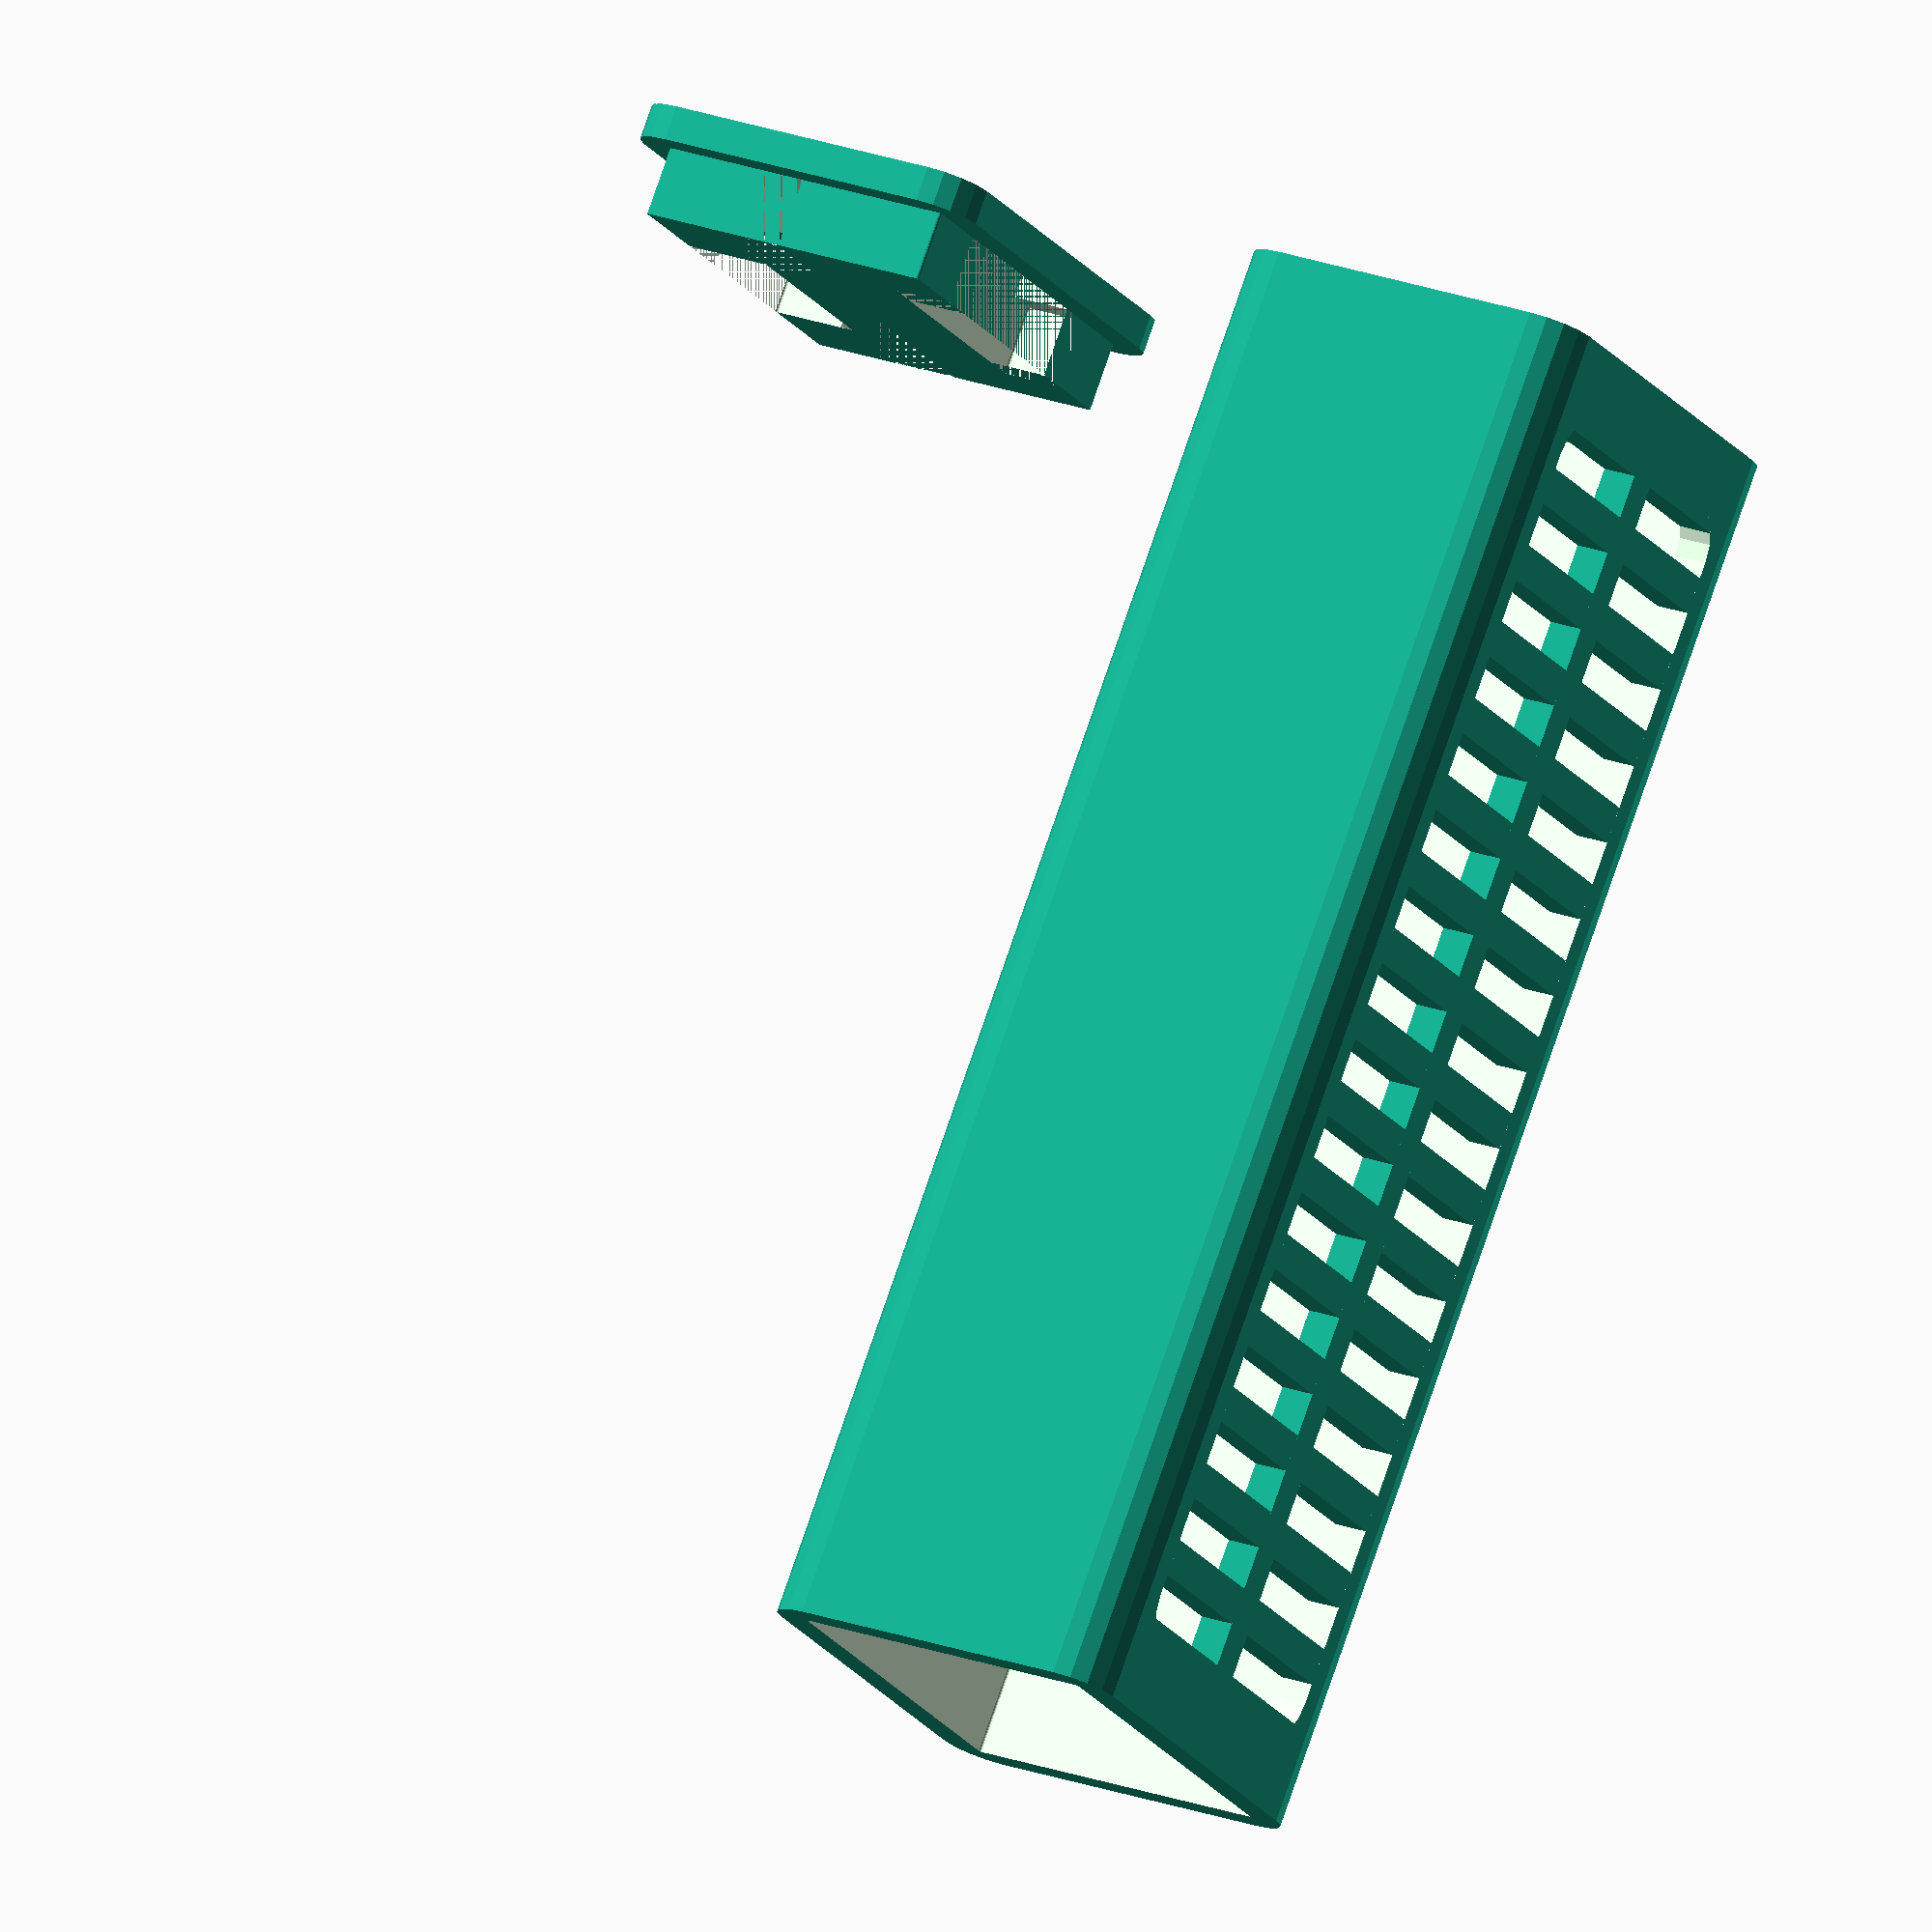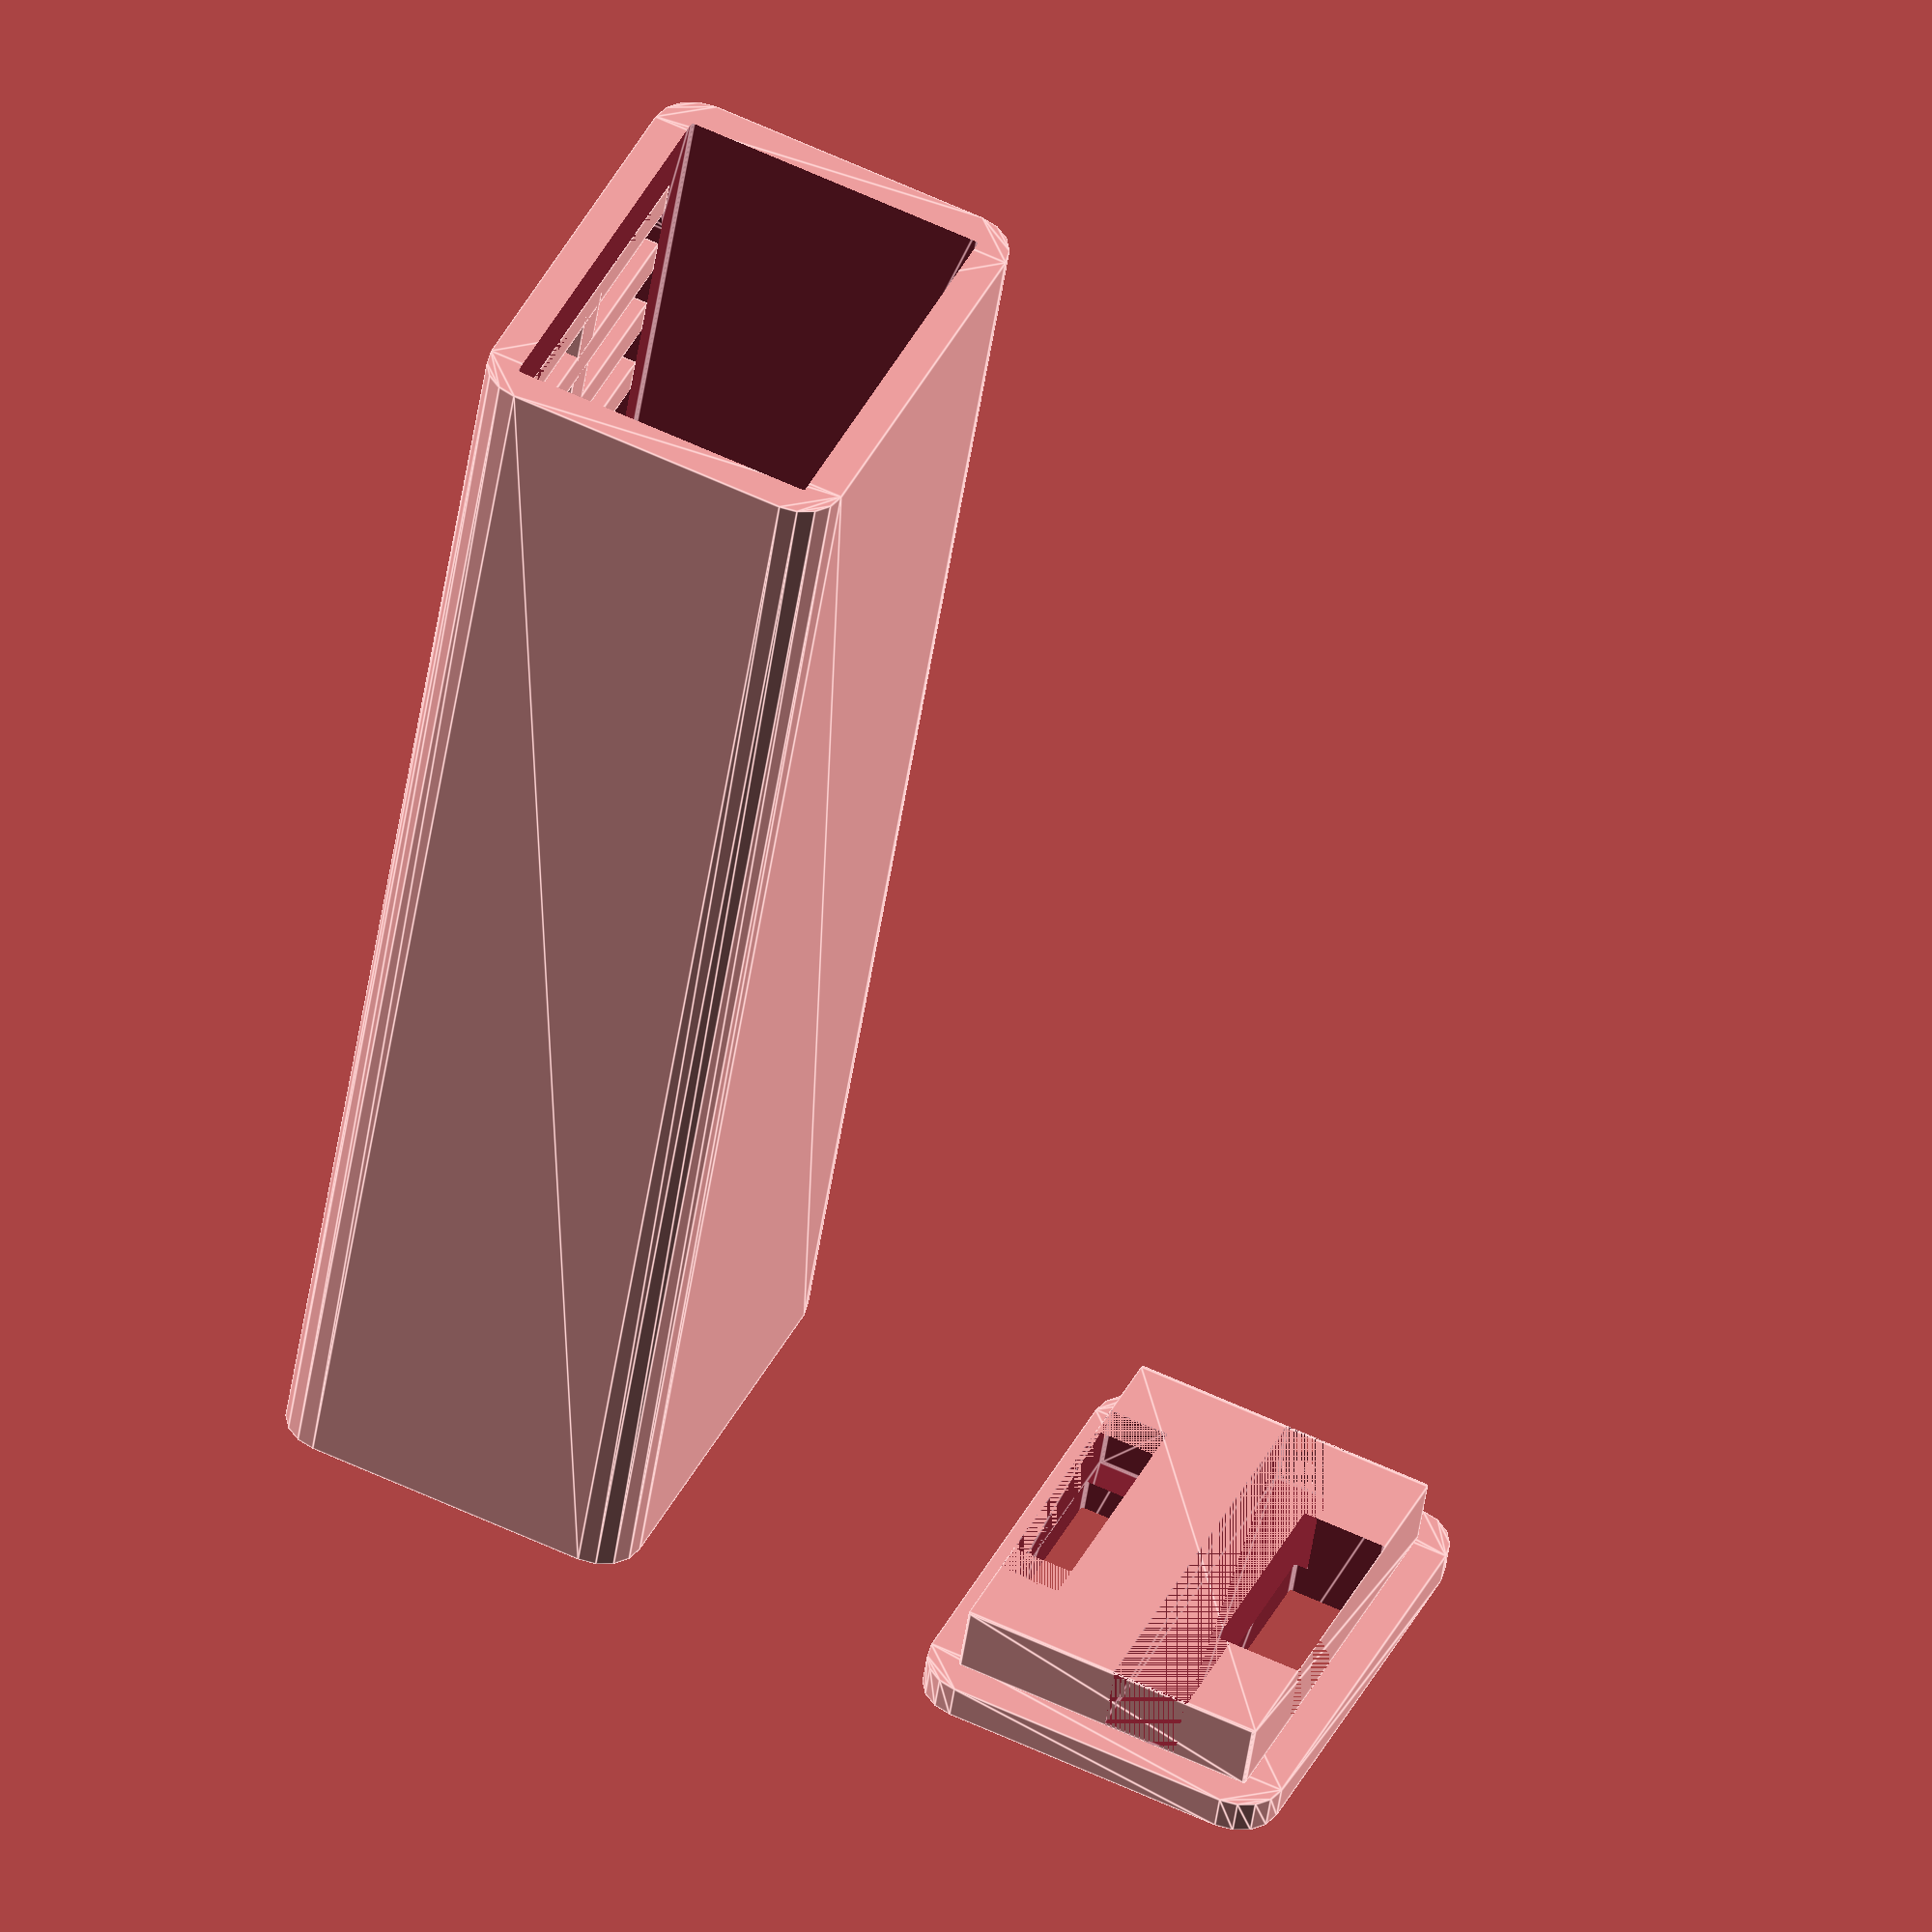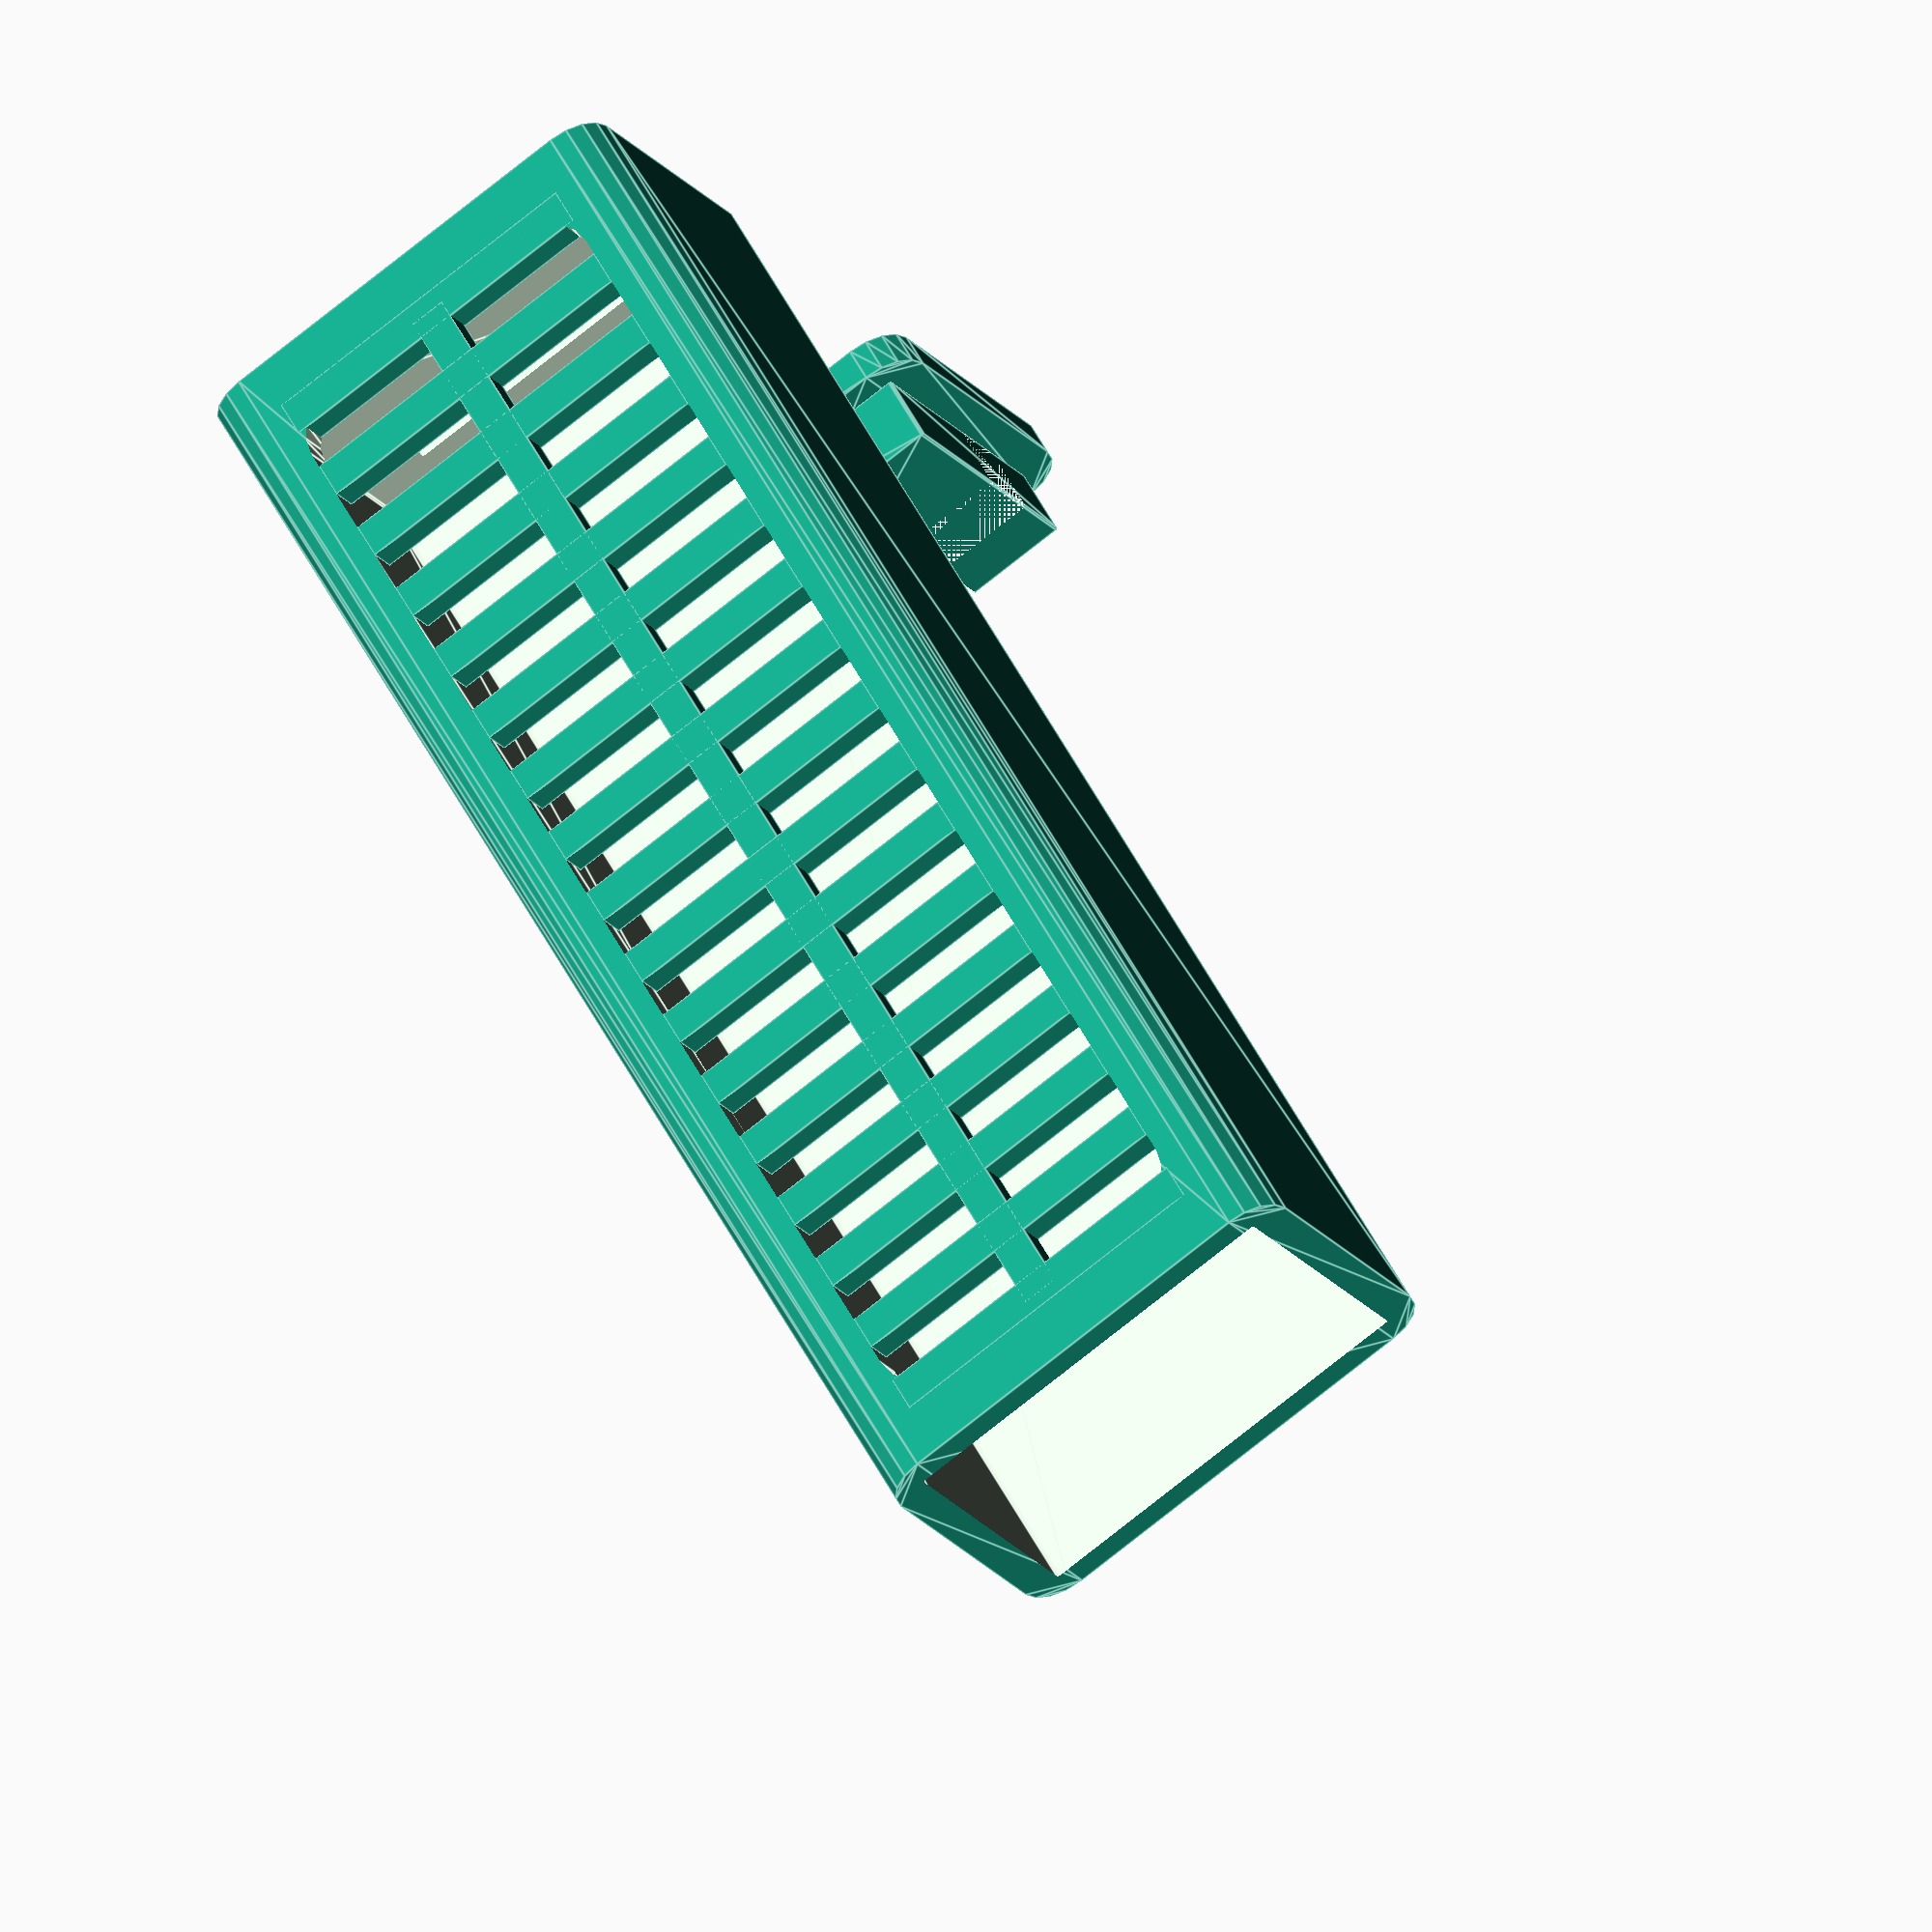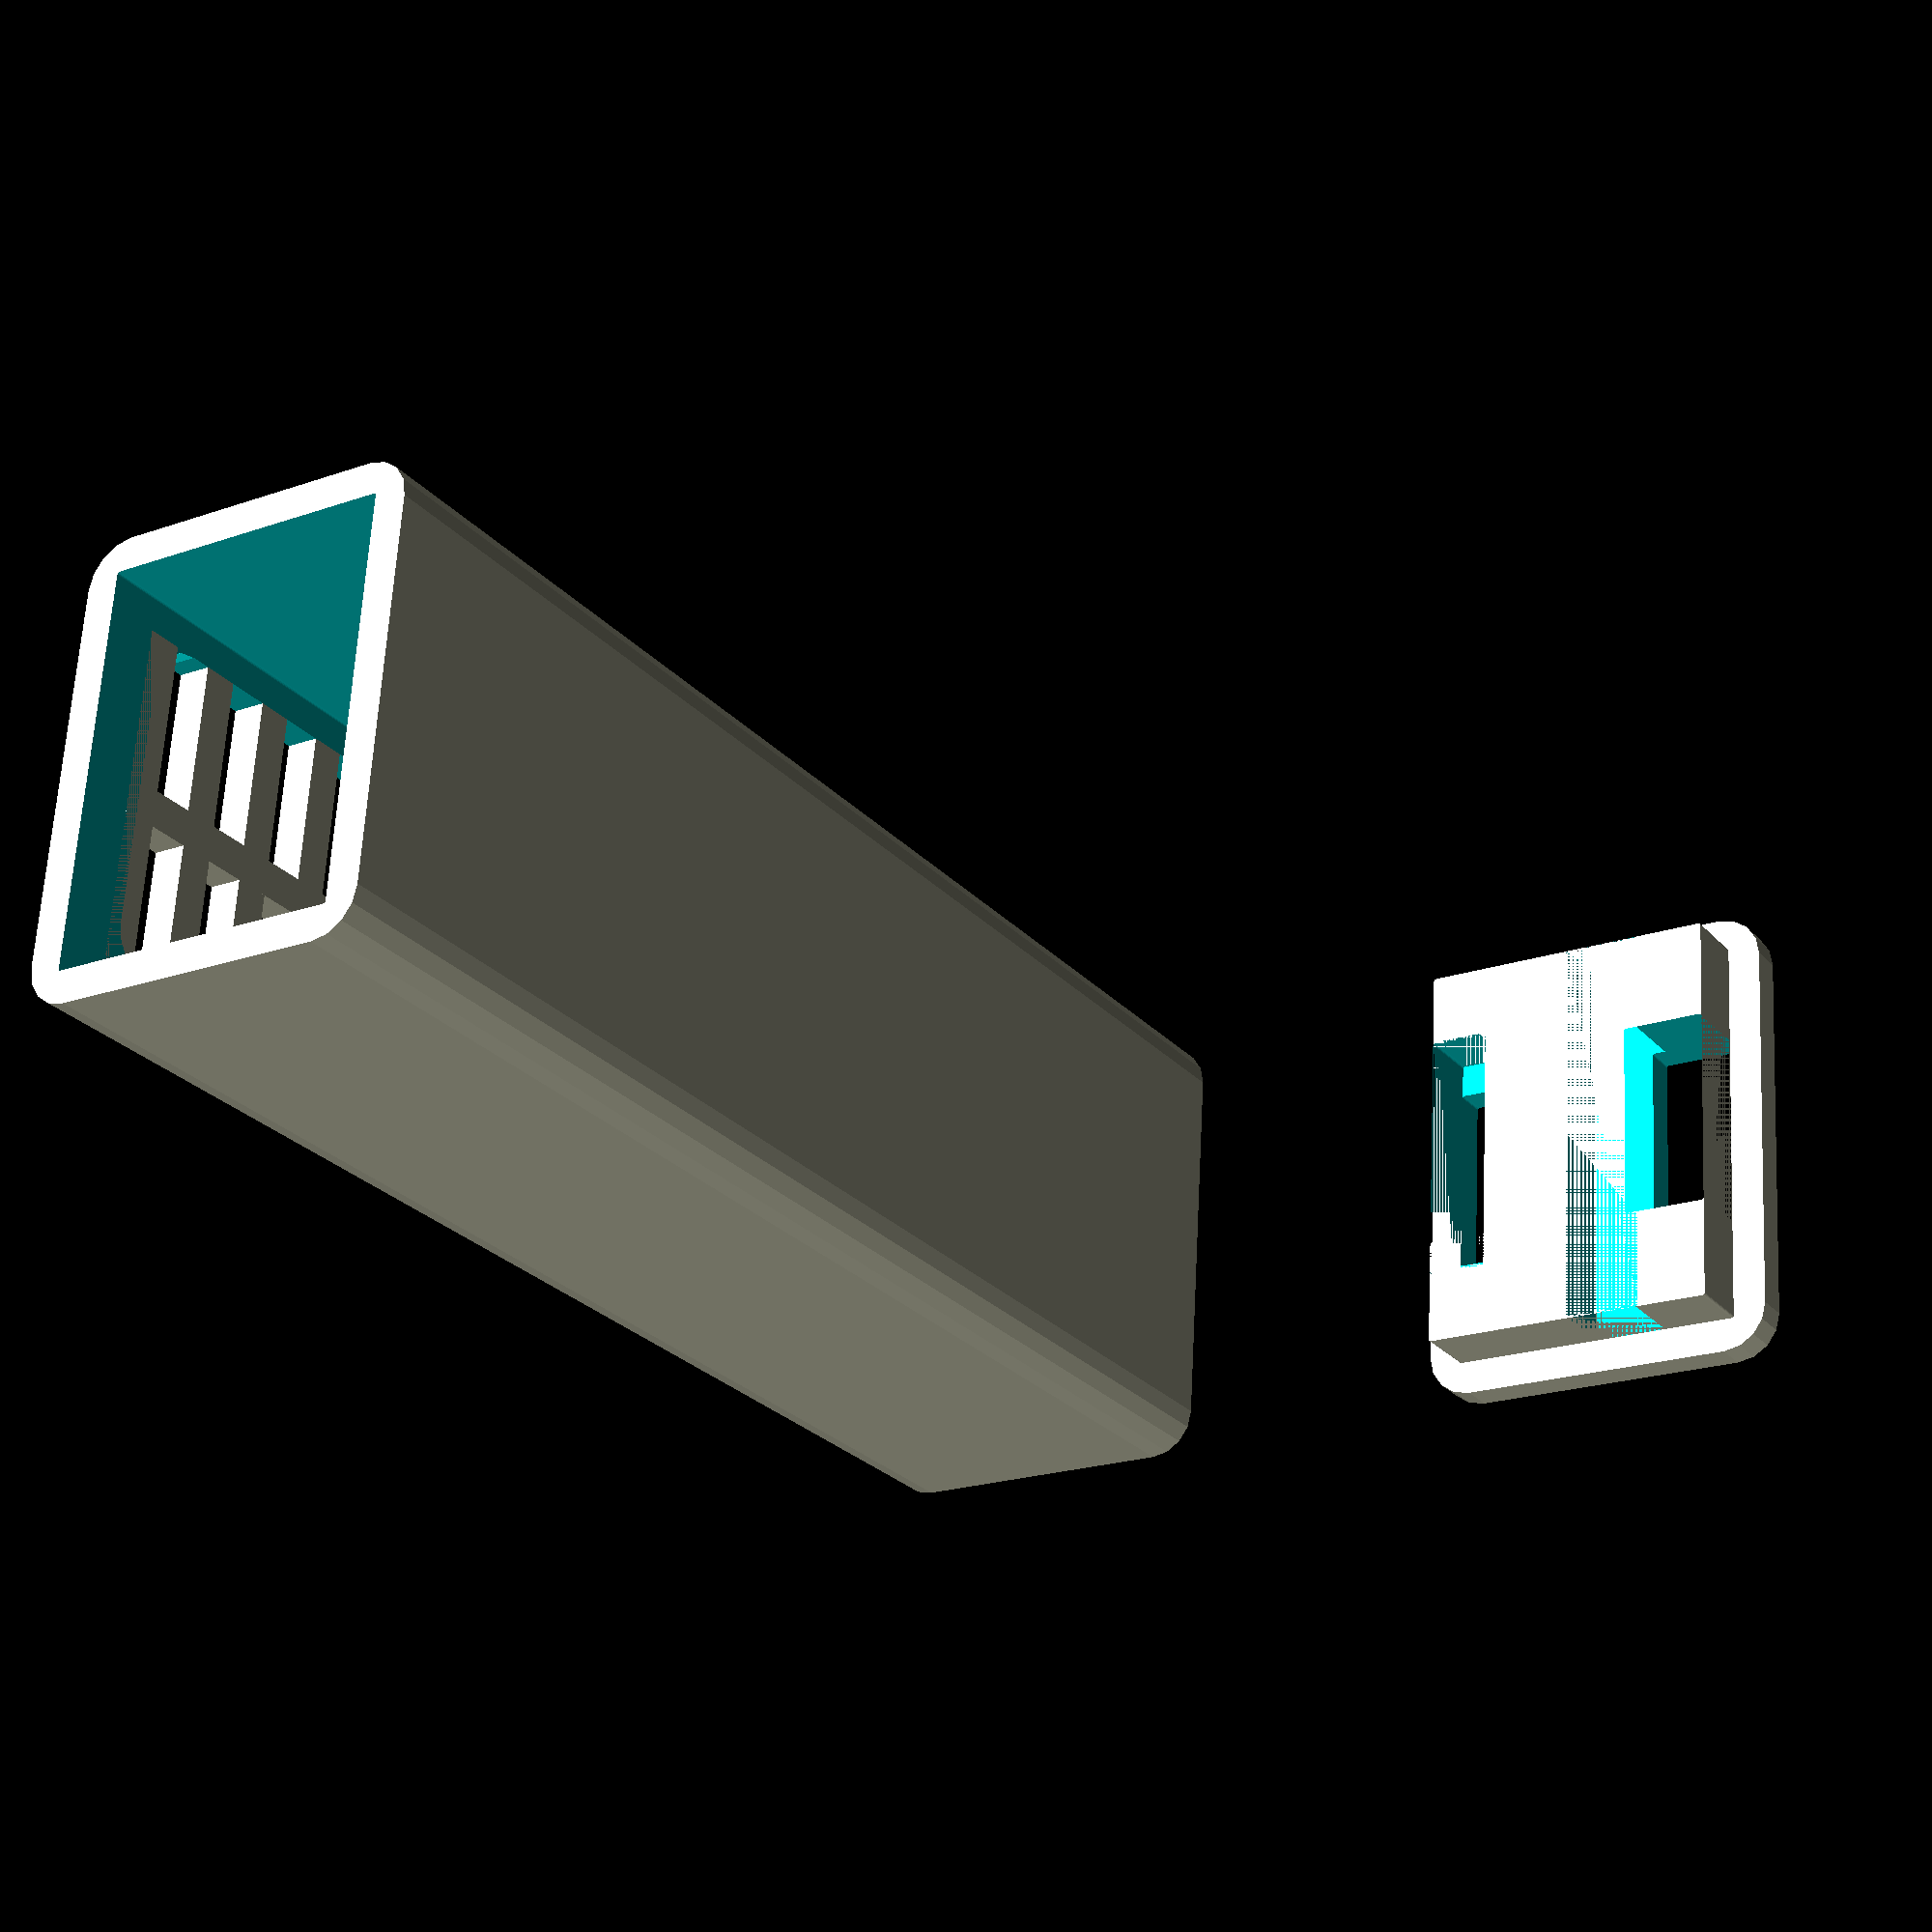
<openscad>
wC=18;  // width oft the combined connectors
dC=61.2; //depth of the combined connectors
hC=13.5; //height of the cobined connectors

wE=10; //width of the rj45 connector
hE=5; //height of the rj45 connector

wT=1.5;  //wall thickness
btmT=1;

wI=wC; //width inside
wO=wI+wT*2; //width outside

dI=dC;  //depth inside
dO=dI+btmT; //depth outside

hI=hC;  //height inside
hO=hI+wT*2; //height outside

wU=12.2;  //width of the usb-c connector
hU=4.7;  //height of the usc-c connector
uOff=2;

wS=12.3;  //width of the usb-c connector
hS=3.5;  //height of the usc-c connector
sOff=0;

eR=2; //edge radius
t=0; //tolerance of the lid
lD=3; //depth of the lid

grillT=1.6;
grillS=3.5;
grillW=wC-wT*2;
grillH=dC-5;

base();
translate([0,30,wT+dO])rotate([0,180,0])lid();

module lid(){
  translate([0,0,dO]){  
    difference(){
      union(){
        rcube([wO,hO,wT],eR);
        translate([0,0,-lD])rcube([wI-t,hI-t,lD],0.1);
      }
      tD=3.5;
      tUD=3.2;
      tUW=9;
      ucWA=8.5;
      ucWB=11.5;
      ucD=2.7;
      translate([0,hC/2-tD/2-tUD,-lD])rcube([wI,tD,lD],0.1);
      translate([0,hC/2-tUD/2-0.3,-6])rcube([tUW,tUD+0.6,12],0.1);
      
      translate([0,-(hC/2-ucD/2),-6])rcube([ucWA,ucD,10],0.1);
      translate([0,-(hC/2-ucD/2),-lD])rcube([ucWB,ucD,lD],0.1);
    }
  }
}

module base(){
  difference(){
    rcube([wO,hO,dO],eR);
    translate([0,0,btmT])rcube([wI,hI,dI+1],0.1);
    translate([0,hI/2-hU/2-uOff,-1])rcube([wU,hU,wT+2],0.1);
    translate([0,-(hI/2-hS/2-sOff),-1])rcube([wS,hS,wT+2],0.1);
    translate([0,wT*2-(hC/2+2),dO/2])rotate([90,0,0])rcube([grillW,grillH,wT*2],eR);
    }
   for(i= [0 : grillS: grillH]){
    translate([-grillW/2,-(hC/2)-wT,dO/2-grillH/2+i-grillT/2])cube([grillW,wT,grillT]);
   }
   translate([-grillT/2,-(hC/2)-wT,dO/2-grillH/2])cube([grillT,wT,grillH]);
}




module rcube(size,radius){
  $fn=16;
linear_extrude(height=size[2])
if(radius>0){
hull()
{
    // place 4 circles in the corners, with the given radius
    translate([(-size[0]/2)+(radius), (-size[1]/2)+(radius), 0])
    circle(r=radius);

    translate([(size[0]/2)-(radius), (-size[1]/2)+(radius), 0])
    circle(r=radius);

    translate([(-size[0]/2)+(radius), (size[1]/2)-(radius), 0])
    circle(r=radius);

    translate([(size[0]/2)-(radius), (size[1]/2)-(radius), 0])
    circle(r=radius);
}
}
if(radius==0){
translate([0,0,size[2]/2])cube(size,center=true);
}
}
</openscad>
<views>
elev=101.0 azim=64.4 roll=161.0 proj=o view=solid
elev=226.5 azim=294.5 roll=187.9 proj=o view=edges
elev=303.5 azim=151.4 roll=332.4 proj=o view=edges
elev=27.4 azim=93.7 roll=32.6 proj=p view=wireframe
</views>
